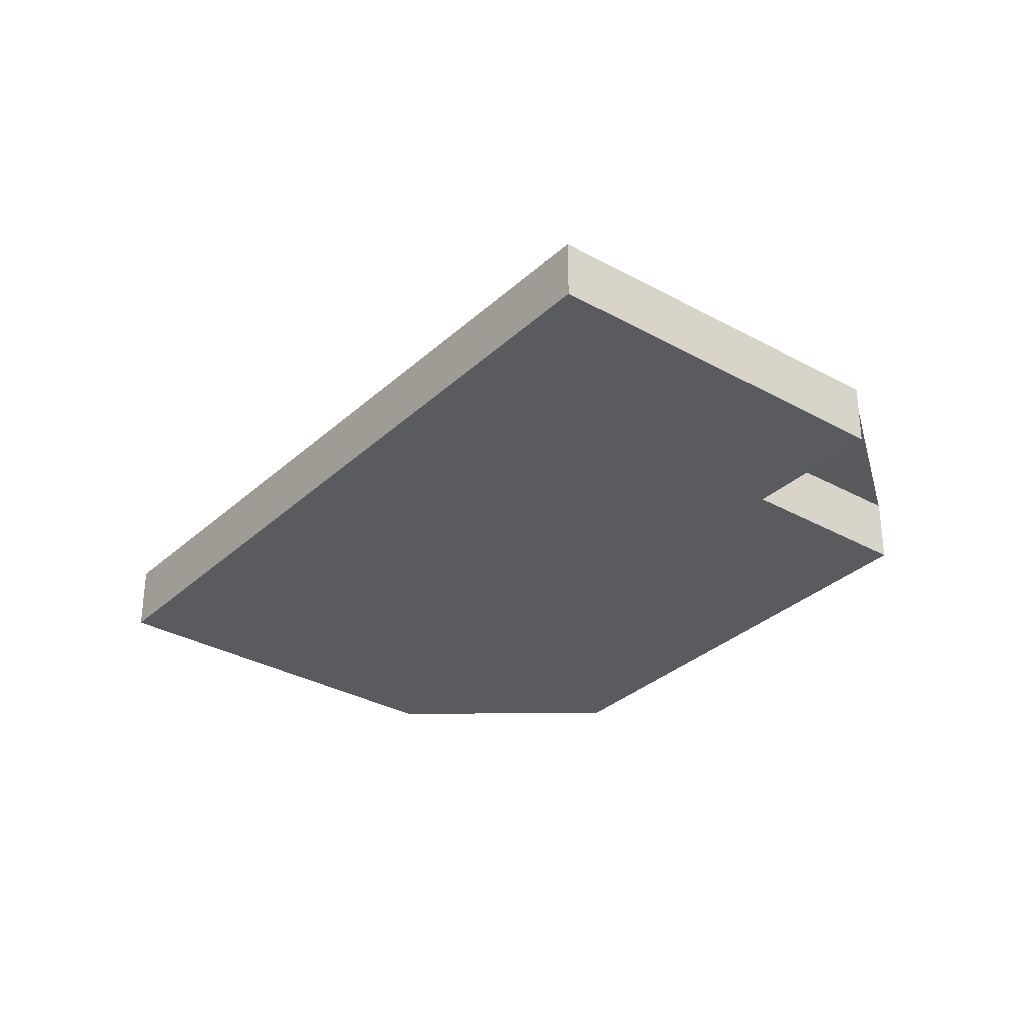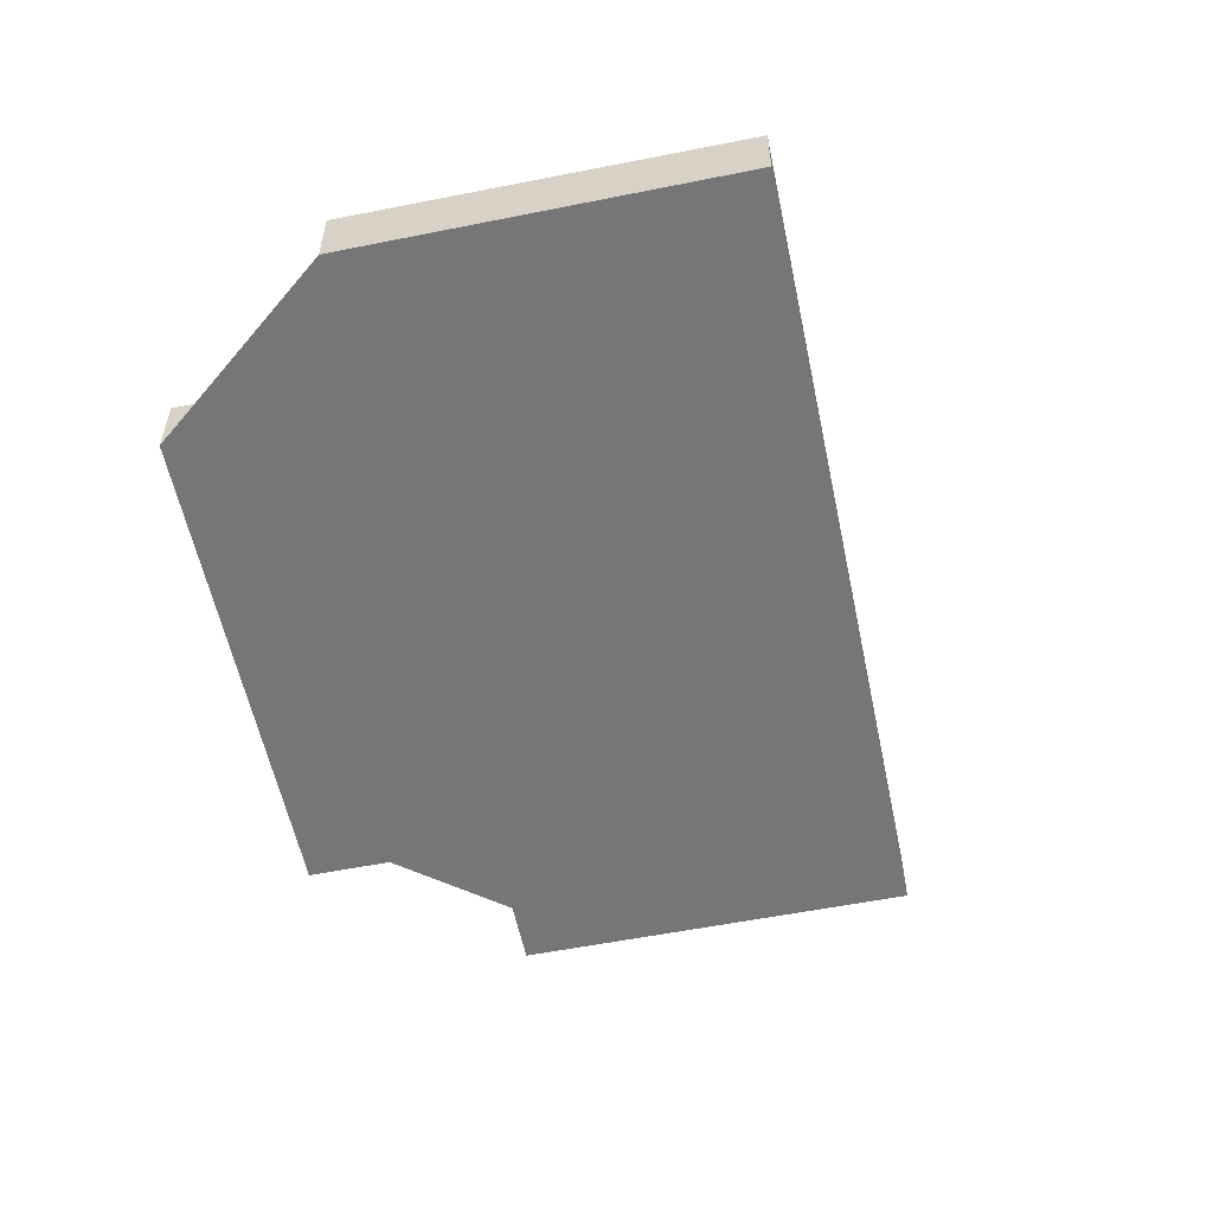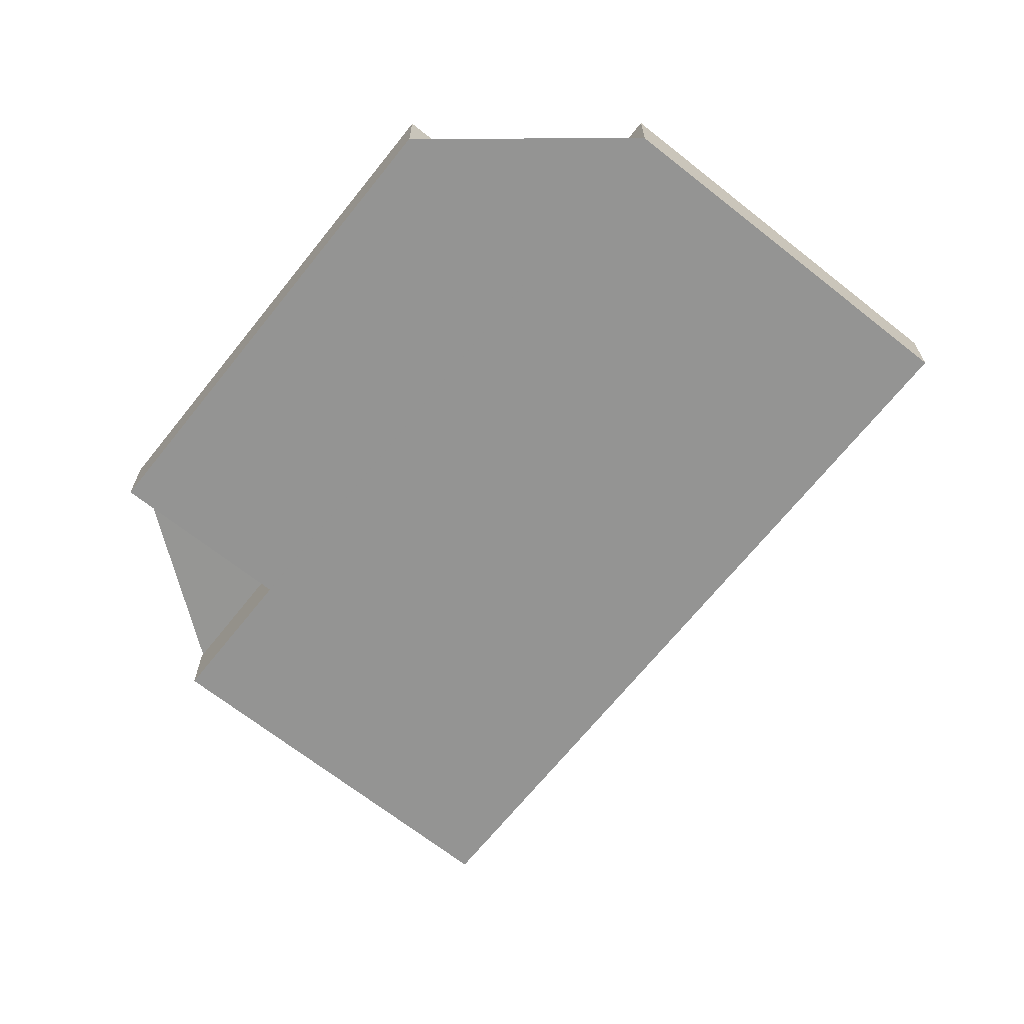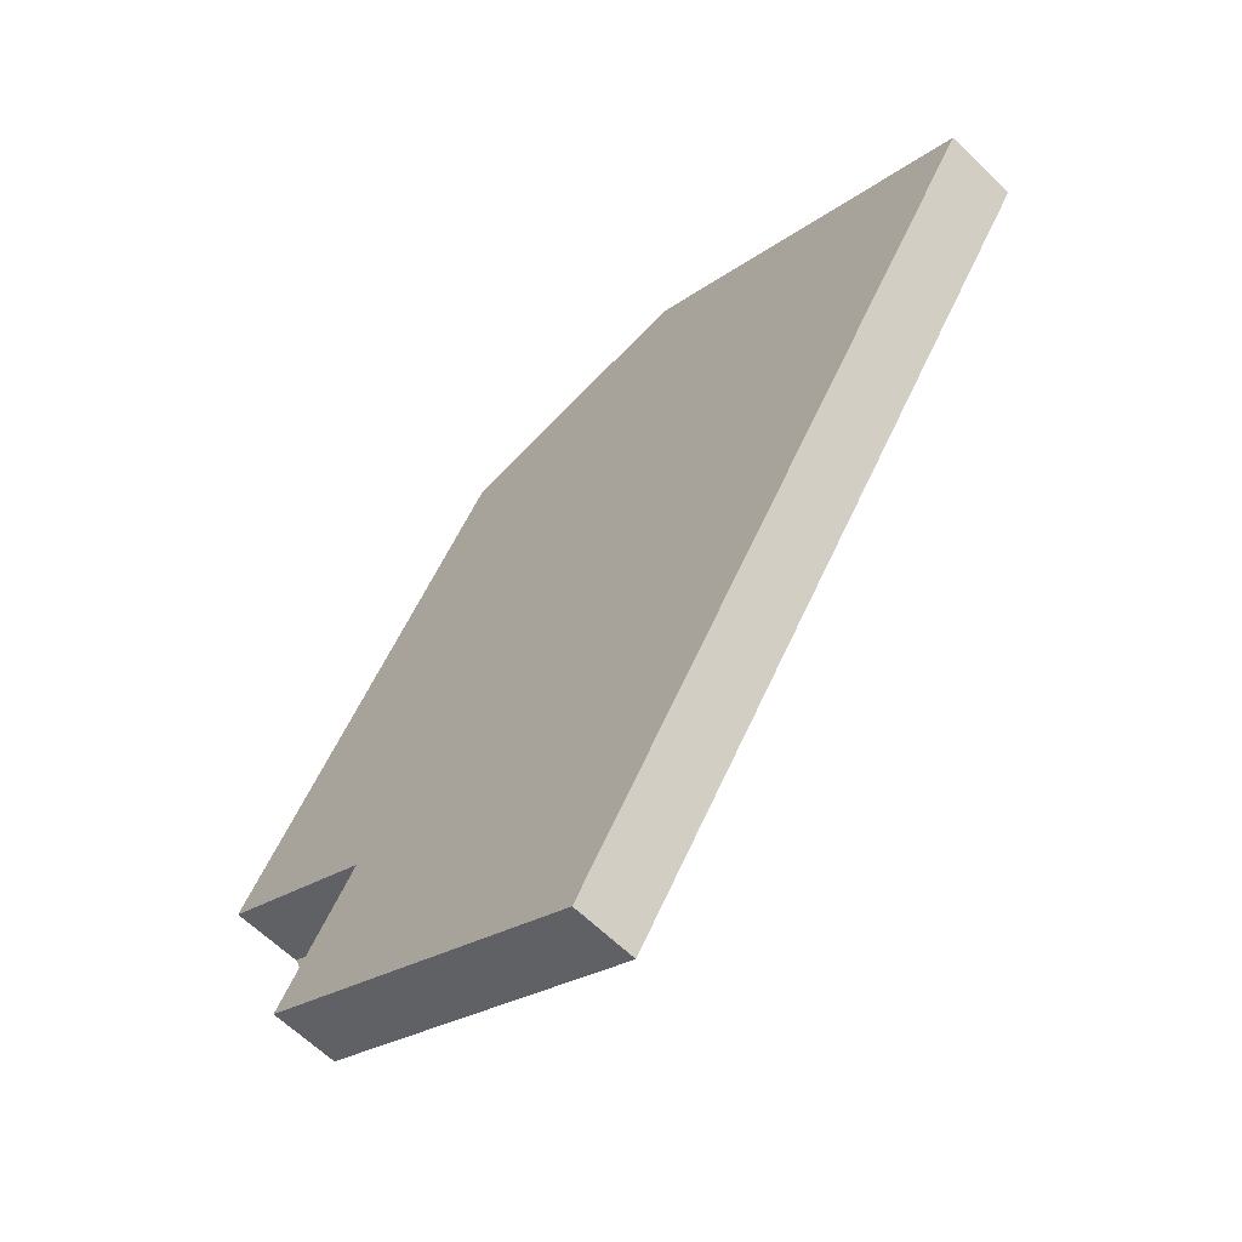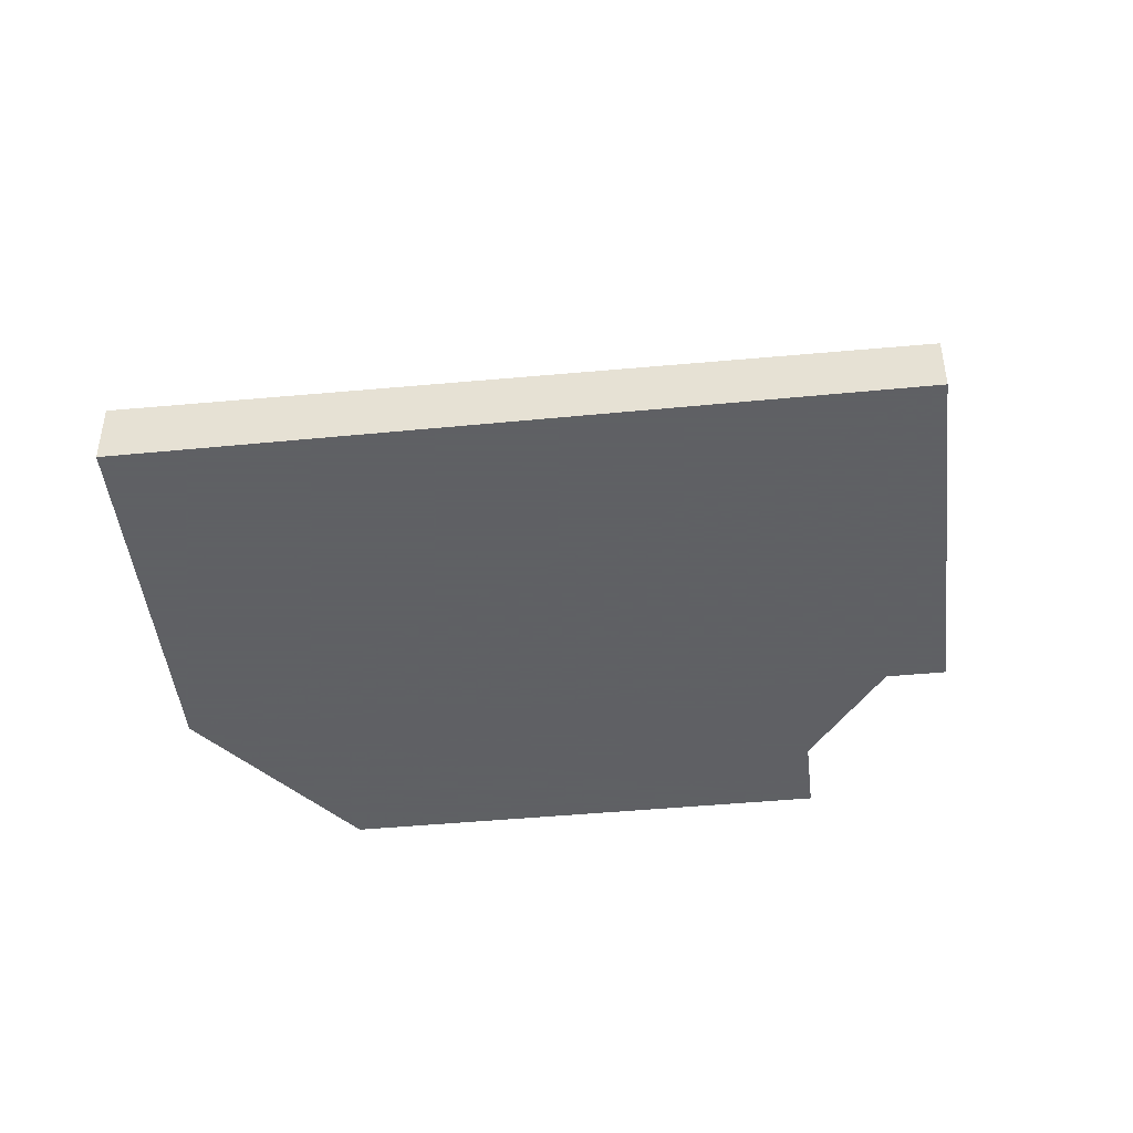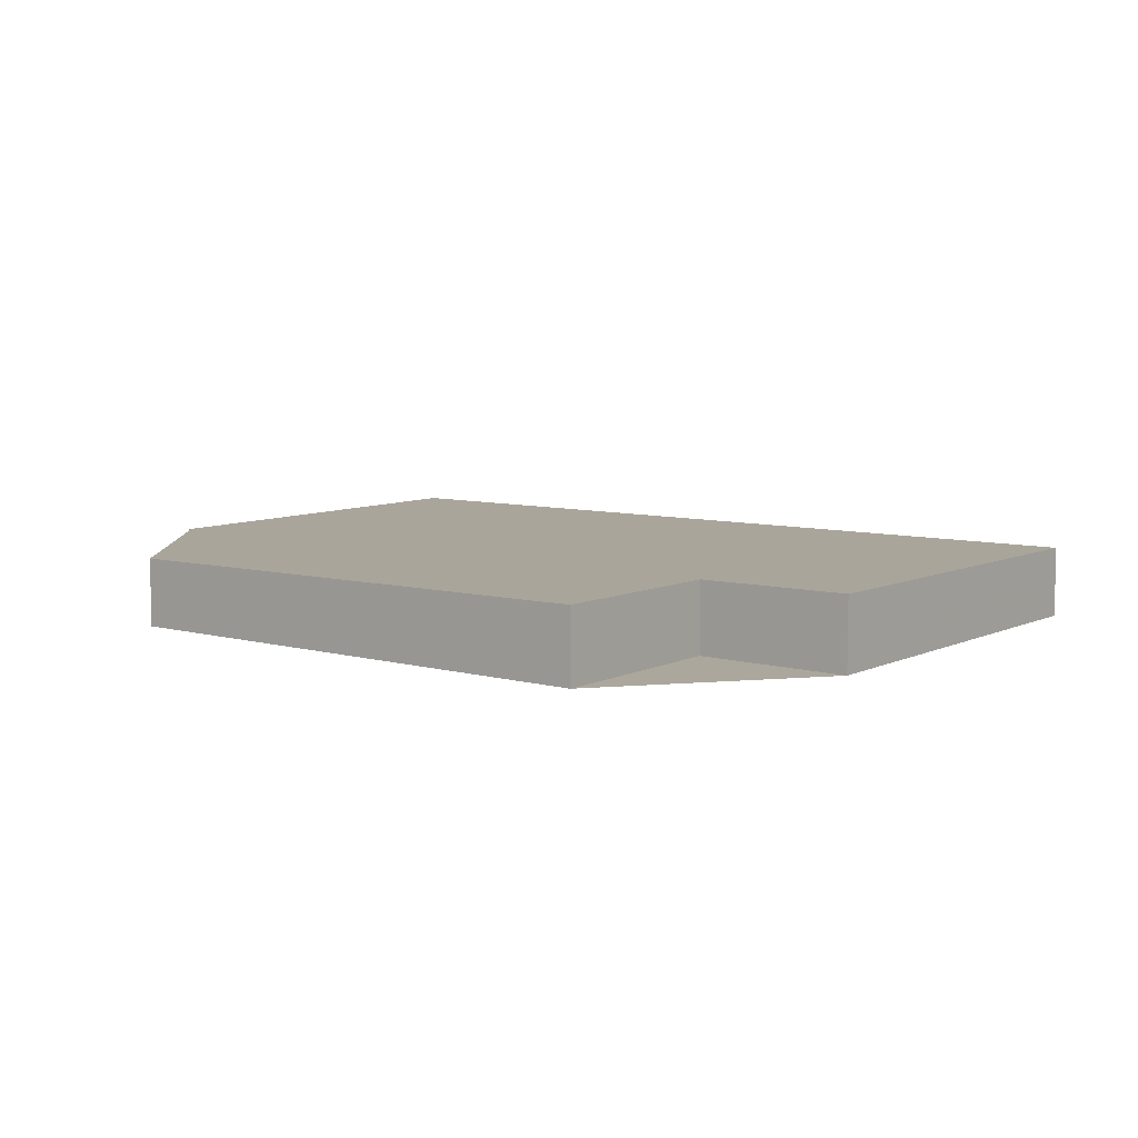
<metadata>
{"format":"obj","ext":"obj","renderer":"f3d","projection":"perspective","resolution":1024,"background":"white","views":[{"elev":-32.1,"azim":-5.5,"up":"+Z"},{"elev":-56.9,"azim":-135.6,"up":"+Z"},{"elev":-67.0,"azim":174.1,"up":"+Z"},{"elev":-62.6,"azim":-134.7,"up":"+Y"},{"elev":-45.3,"azim":-51.0,"up":"+Z"},{"elev":8.3,"azim":160.2,"up":"+Z"}]}
</metadata>
<code>
v -2134 -594.3 1.067
v -2129 -591 1.114
v -2127 -593 1.091
v -2125 -591.4 1.114
v -2120 -598.1 1.038
v -2123 -599.8 1.016
v -2122 -601.7 0.9936
v -2127 -605.1 0.9462
v -2122 -601.7 0.9935
v -2127 -593 1.091
v -2132 -596.4 1.044
v -2127 -593 1.091
v -2125 -591.4 1.114
v -2134 -594.4 1.067
v -2129 -591 1.114
v -2125 -591.4 1.114
v -2120 -598.1 1.038
v -2125 -591.4 1.114
v -2123 -599.7 1.016
v -2120 -598.1 1.038
v -2128 -603.1 0.9683
v -2120 -598.1 1.039
v -2127 -605.1 0.9462
v -2128 -603.1 0.9683
v -2132 -596.4 1.044
v -2134 -594.3 1.067
v -2134 -594.3 1.067
v -2122 -601.7 0.9939
v -2122 -601.7 0.9939
v -2127 -605.1 0.9466
v -2127 -605.1 0.9465
v -2134 -594.3 1.067
v -2134 -594.3 1.067
v -2134 -594.3 0
v -2134 -594.3 0
v -2129 -591 1.114
v -2129 -591 1.114
v -2129 -591 0
v -2129 -591 0
v -2127 -593 1.091
v -2127 -593 1.091
v -2127 -593 0
v -2127 -593 0
v -2125 -591.4 1.114
v -2125 -591.4 1.114
v -2125 -591.4 0
v -2125 -591.4 0
v -2120 -598.1 1.038
v -2120 -598.1 1.038
v -2120 -598.1 0
v -2120 -598.1 0
v -2122 -601.7 0.9939
v -2123 -599.8 1.016
v -2123 -599.8 0
v -2122 -601.7 1.11e-16
v -2122 -601.7 0.9935
v -2122 -601.7 0.9936
v -2122 -601.7 1.11e-16
v -2122 -601.7 0
v -2127 -605.1 0.9465
v -2127 -605.1 0.9462
v -2127 -605.1 0
v -2127 -605.1 -1.11e-16
v -2127 -605.1 0.9462
v -2122 -601.7 0.9935
v -2122 -601.7 0
v -2127 -605.1 0
v -2125 -591.4 1.114
v -2127 -593 1.091
v -2127 -593 0
v -2125 -591.4 0
v -2134 -594.4 1.067
v -2132 -596.4 1.044
v -2132 -596.4 0
v -2134 -594.4 0
v -2120 -598.1 1.039
v -2125 -591.4 1.114
v -2125 -591.4 0
v -2120 -598.1 0
v -2134 -594.3 1.067
v -2134 -594.4 1.067
v -2134 -594.4 0
v -2134 -594.3 0
v -2127 -593 1.091
v -2129 -591 1.114
v -2129 -591 0
v -2127 -593 0
v -2123 -599.8 1.016
v -2120 -598.1 1.038
v -2120 -598.1 0
v -2123 -599.8 0
v -2125 -591.4 1.114
v -2125 -591.4 1.114
v -2125 -591.4 0
v -2125 -591.4 0
v -2132 -596.4 1.044
v -2128 -603.1 0.9683
v -2128 -603.1 -1.11e-16
v -2132 -596.4 0
v -2120 -598.1 1.038
v -2120 -598.1 1.039
v -2120 -598.1 0
v -2120 -598.1 0
v -2127 -605.1 0.9462
v -2127 -605.1 0.9462
v -2127 -605.1 0
v -2127 -605.1 0
v -2129 -591 1.114
v -2134 -594.3 1.067
v -2134 -594.3 0
v -2129 -591 0
v -2122 -601.7 0.9936
v -2122 -601.7 0.9939
v -2122 -601.7 1.11e-16
v -2122 -601.7 1.11e-16
v -2128 -603.1 0.9683
v -2127 -605.1 0.9465
v -2127 -605.1 -1.11e-16
v -2128 -603.1 -1.11e-16
v -2134 -594.3 0
v -2129 -591 0
v -2127 -593 0
v -2125 -591.4 0
v -2120 -598.1 0
v -2123 -599.8 0
v -2122 -601.7 0
v -2127 -605.1 0
f 29 7 9 28
f 28 9 23 30
f 26 15 3 10 12 25
f 16 12 10 18
f 27 2 15 26
f 22 5 17 20
f 18 4 13 16
f 19 12 16 20
f 25 12 19 24
f 20 16 13 22
f 30 23 8 31
f 25 11 14 26
f 26 14 1 27
f 24 21 11 25
f 28 19 20 17 6 29
f 30 24 19 28
f 31 21 24 30
f 33 34 35 32
f 37 38 39 36
f 41 42 43 40
f 45 46 47 44
f 49 50 51 48
f 53 54 55 52
f 57 58 59 56
f 61 62 63 60
f 65 66 67 64
f 69 70 71 68
f 73 74 75 72
f 77 78 79 76
f 81 82 83 80
f 85 86 87 84
f 89 90 91 88
f 93 94 95 92
f 97 98 99 96
f 101 102 103 100
f 105 106 107 104
f 109 110 111 108
f 113 114 115 112
f 117 118 119 116
f 121 122 123 124 125 126 127 120

</code>
